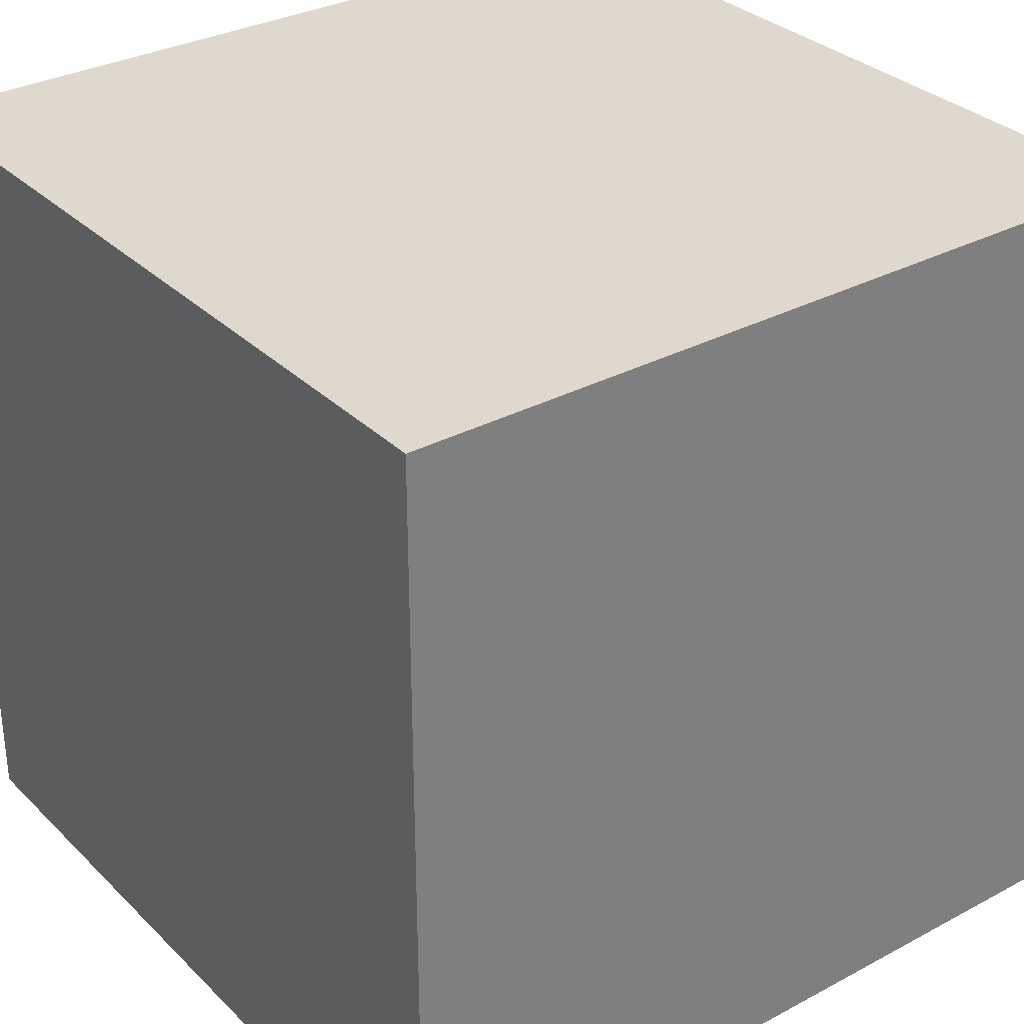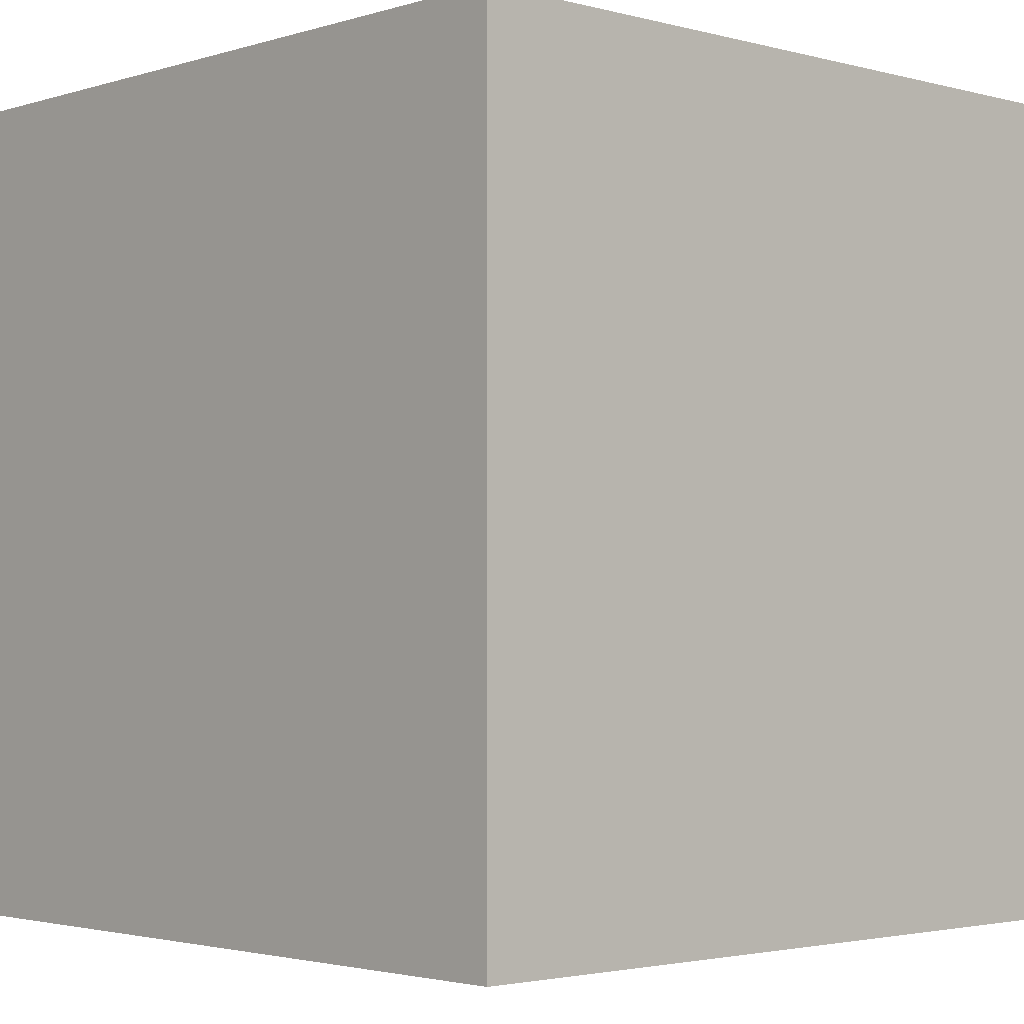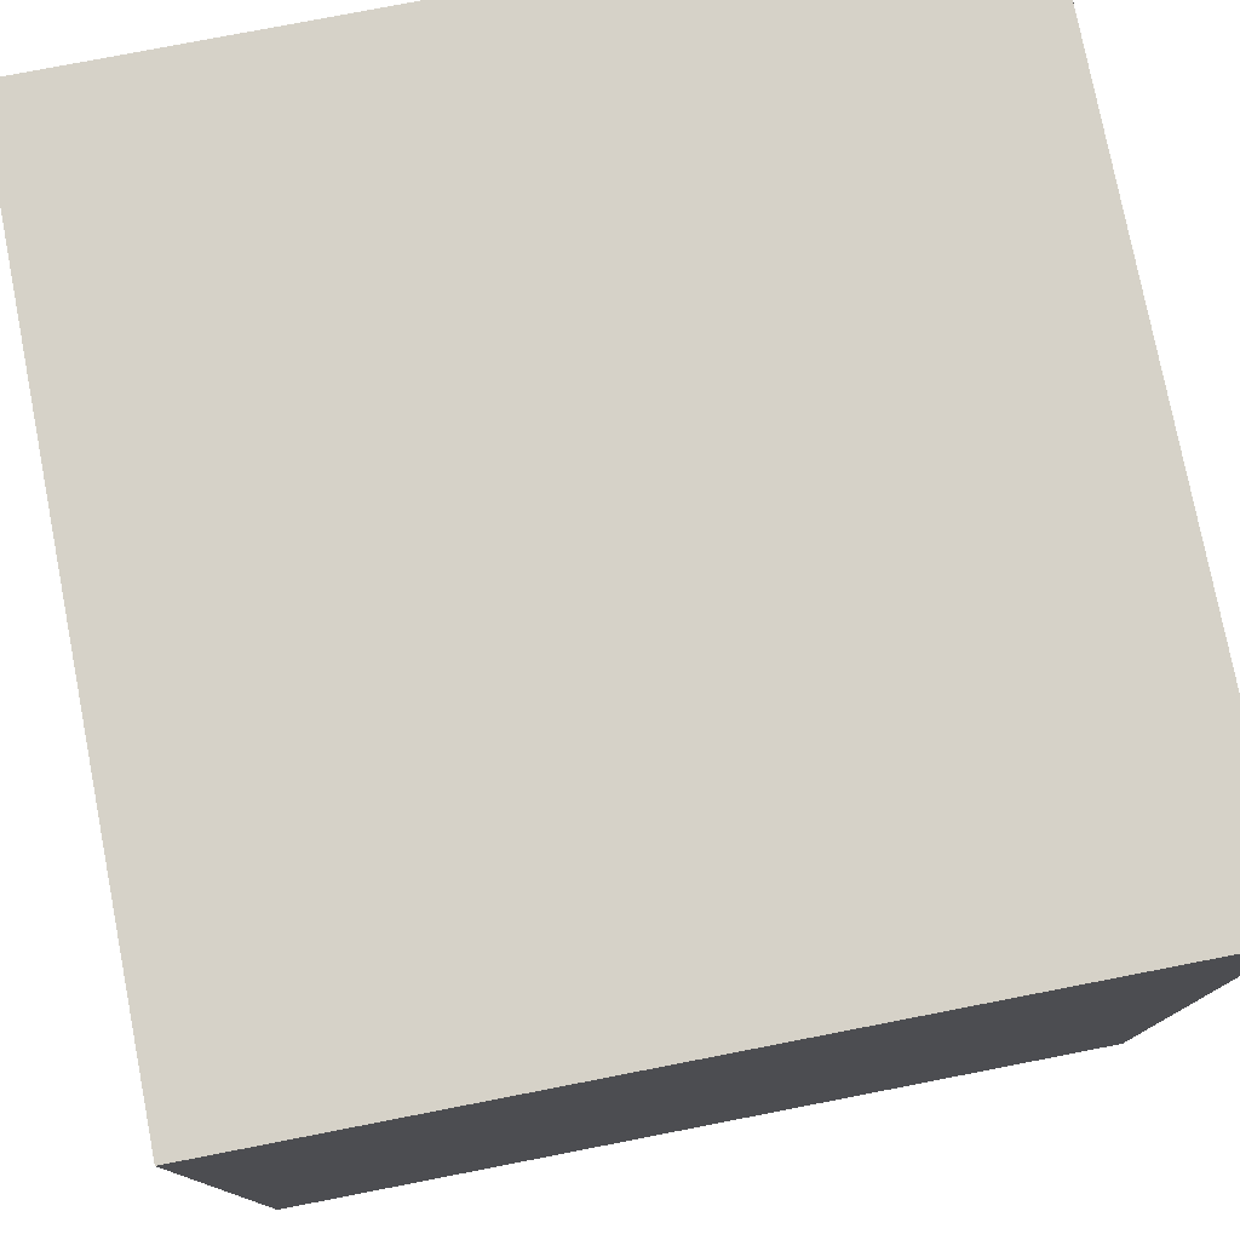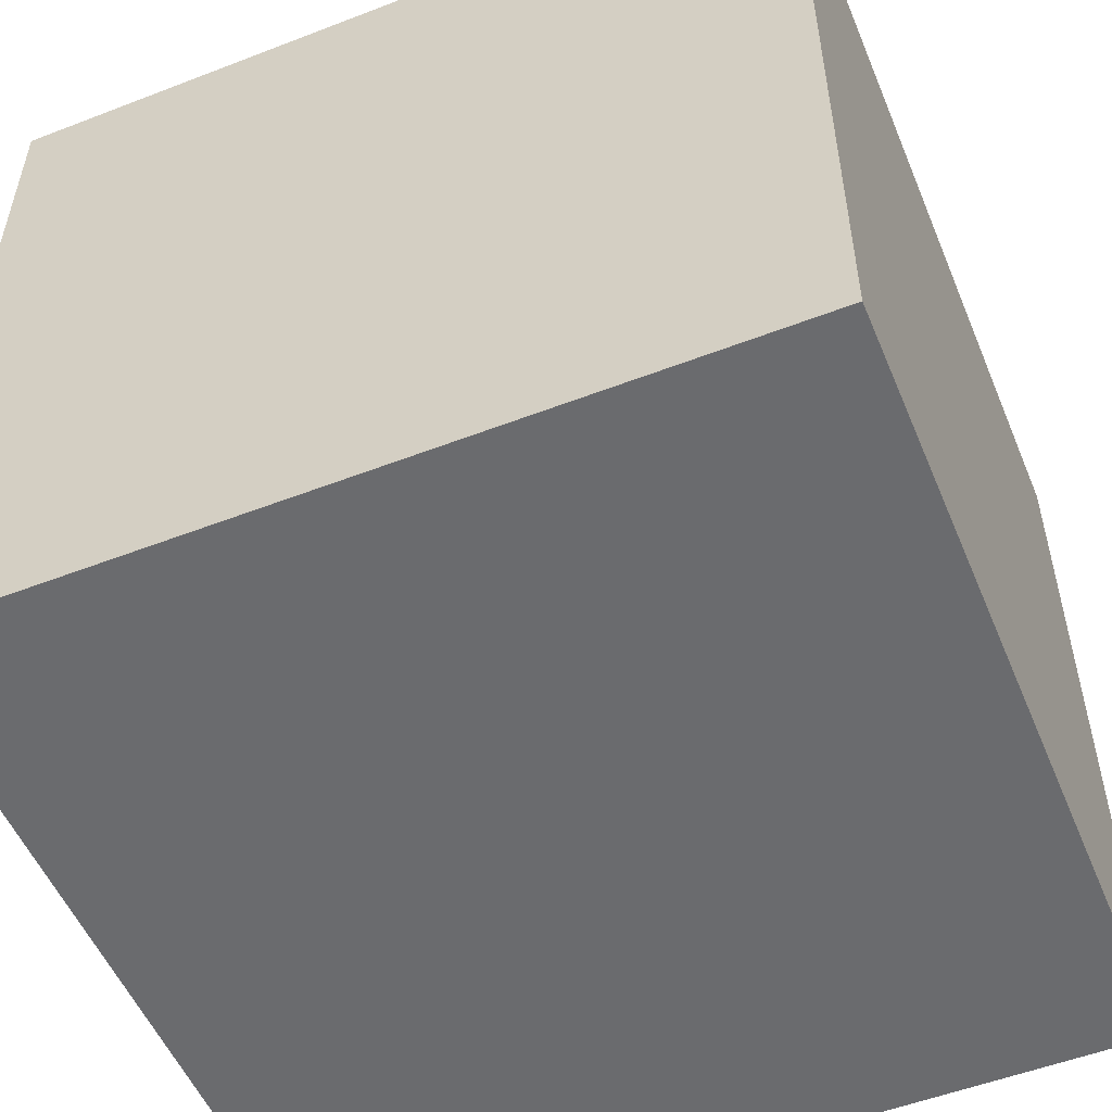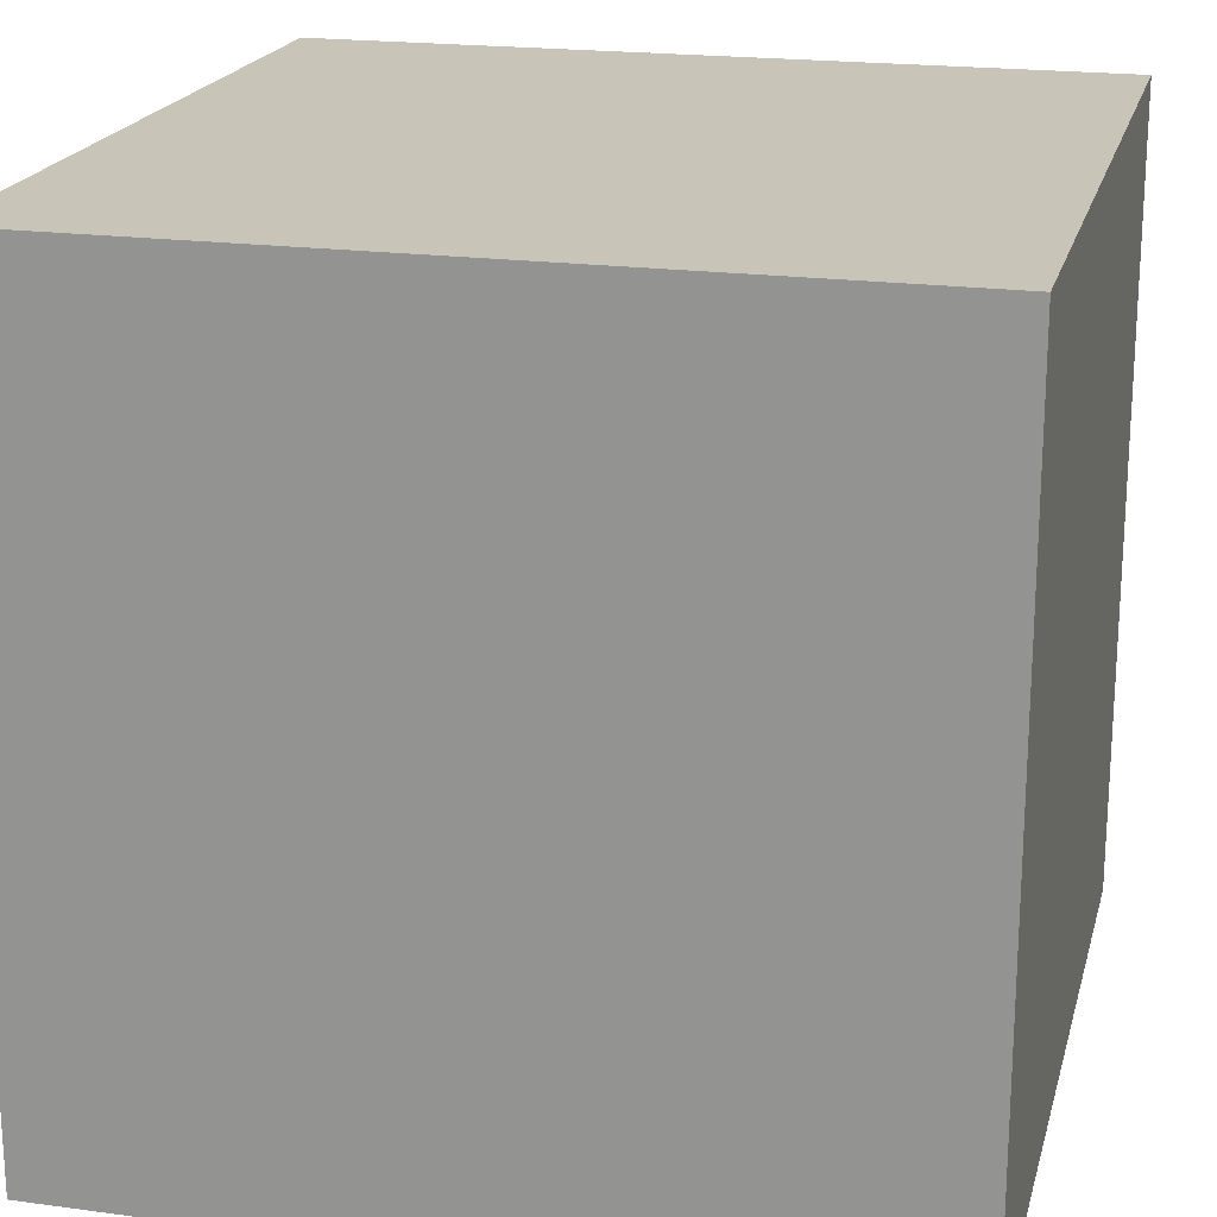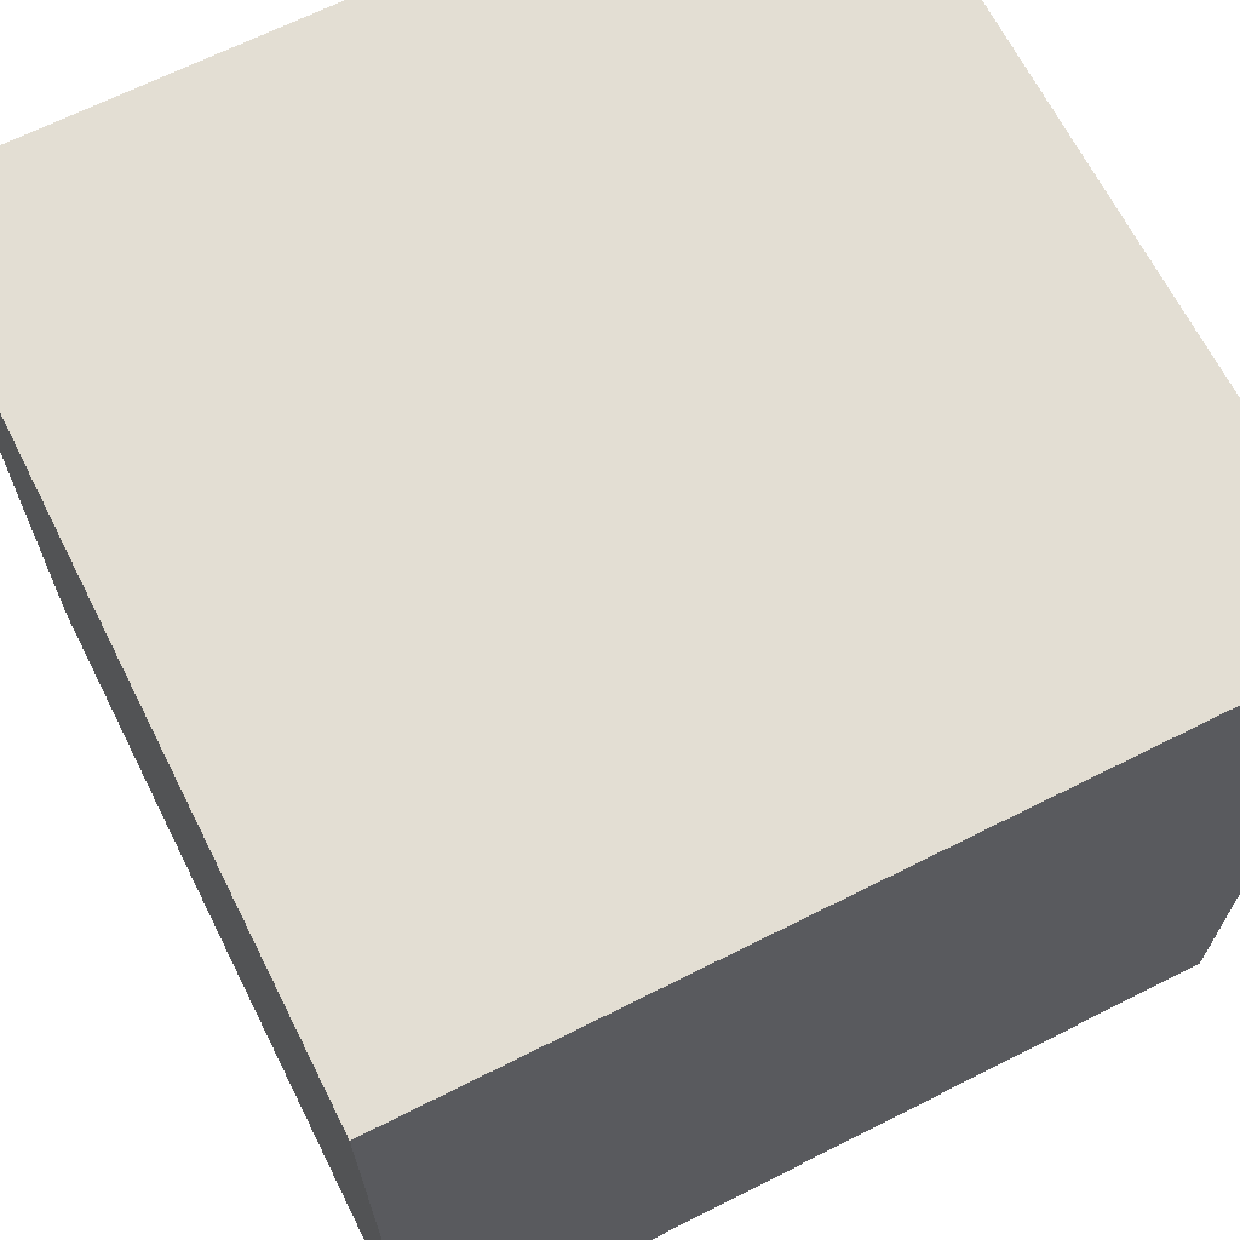
<metadata>
{"format":"obj","ext":"obj","renderer":"f3d","projection":"perspective","resolution":1024,"background":"white","views":[{"elev":31.9,"azim":-126.9,"up":"+Y"},{"elev":-2.5,"azim":-133.0,"up":"+Y"},{"elev":77.5,"azim":-11.0,"up":"+Z"},{"elev":-53.4,"azim":112.4,"up":"+Z"},{"elev":20.1,"azim":-76.1,"up":"+Z"},{"elev":67.2,"azim":-26.8,"up":"+Z"}]}
</metadata>
<code>
g default
v -0.2438 -0.5 0.4568
v 0.7562 -0.5 0.4568
v -0.2438 0.5 0.4568
v 0.7562 0.5 0.4568
v -0.2438 0.5 -0.5432
v 0.7562 0.5 -0.5432
v -0.2438 -0.5 -0.5432
v 0.7562 -0.5 -0.5432
f 1 2 4 3
f 3 4 6 5
f 5 6 8 7
f 7 8 2 1
f 2 8 6 4
f 7 1 3 5

</code>
